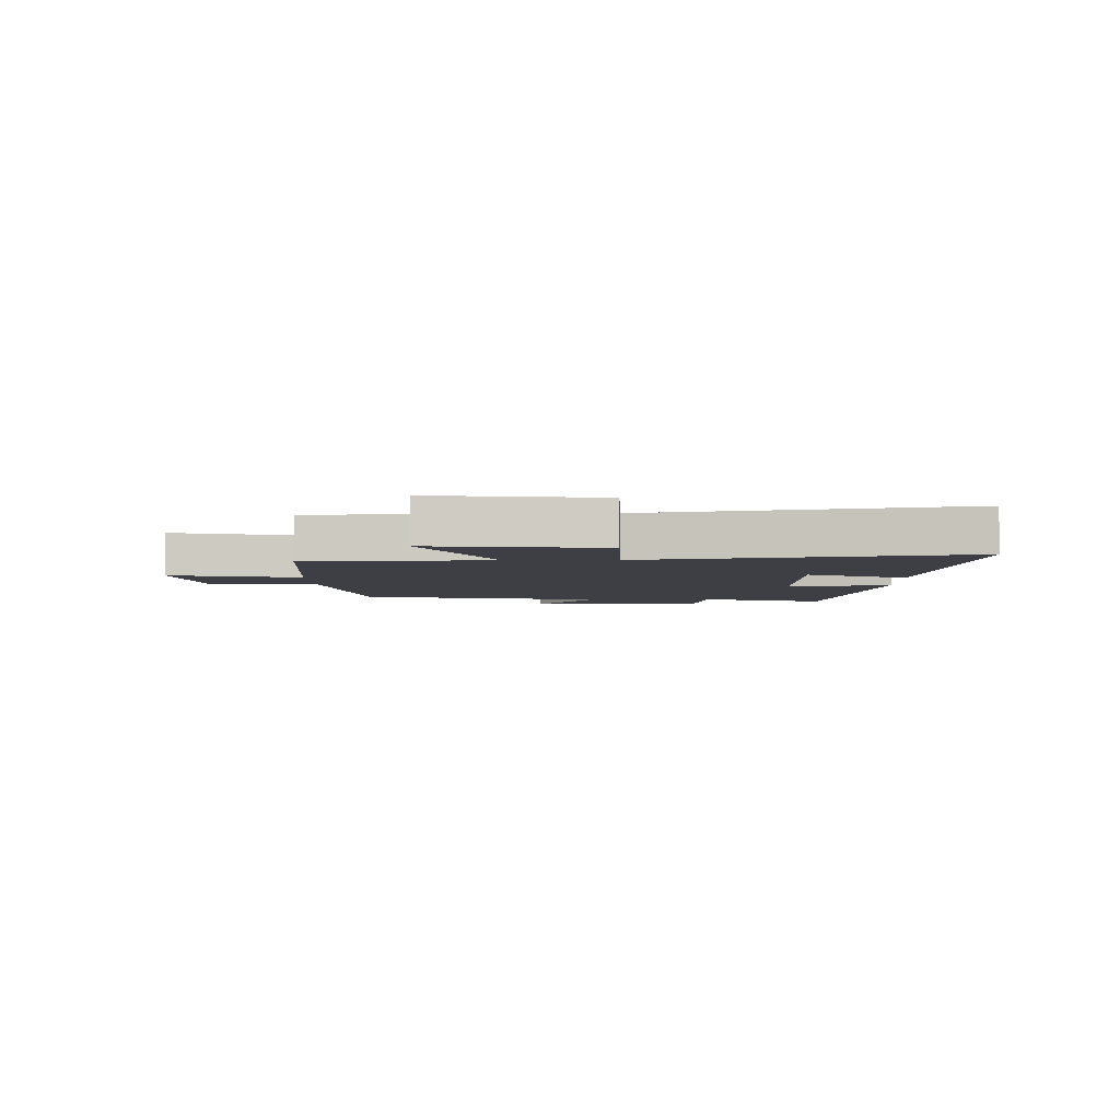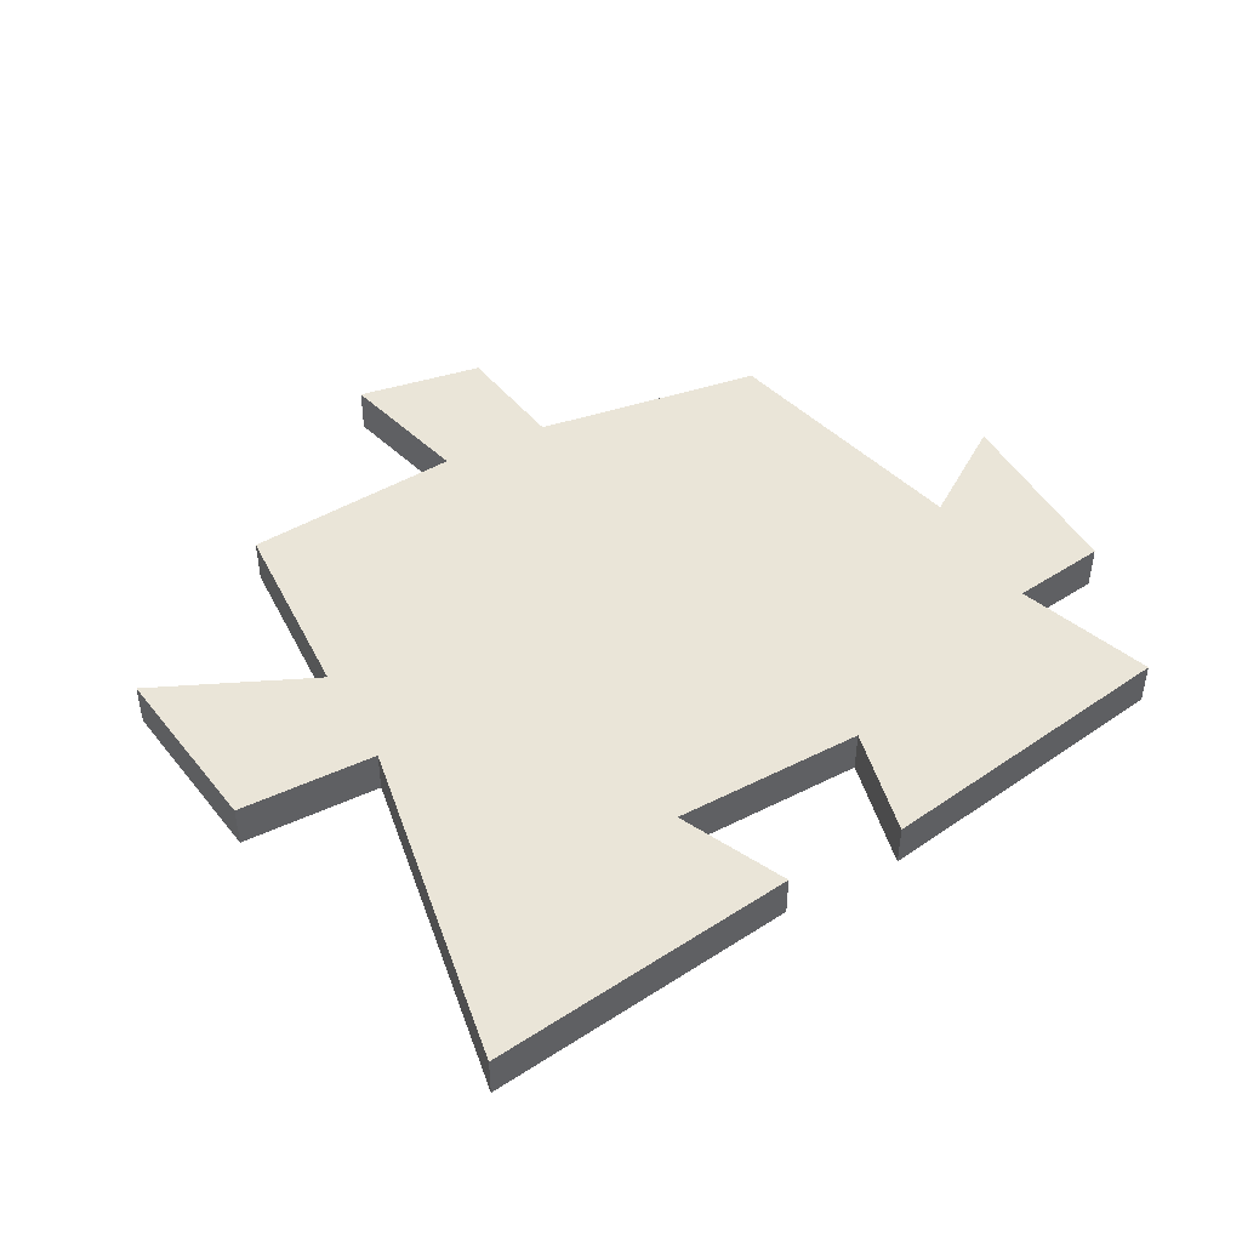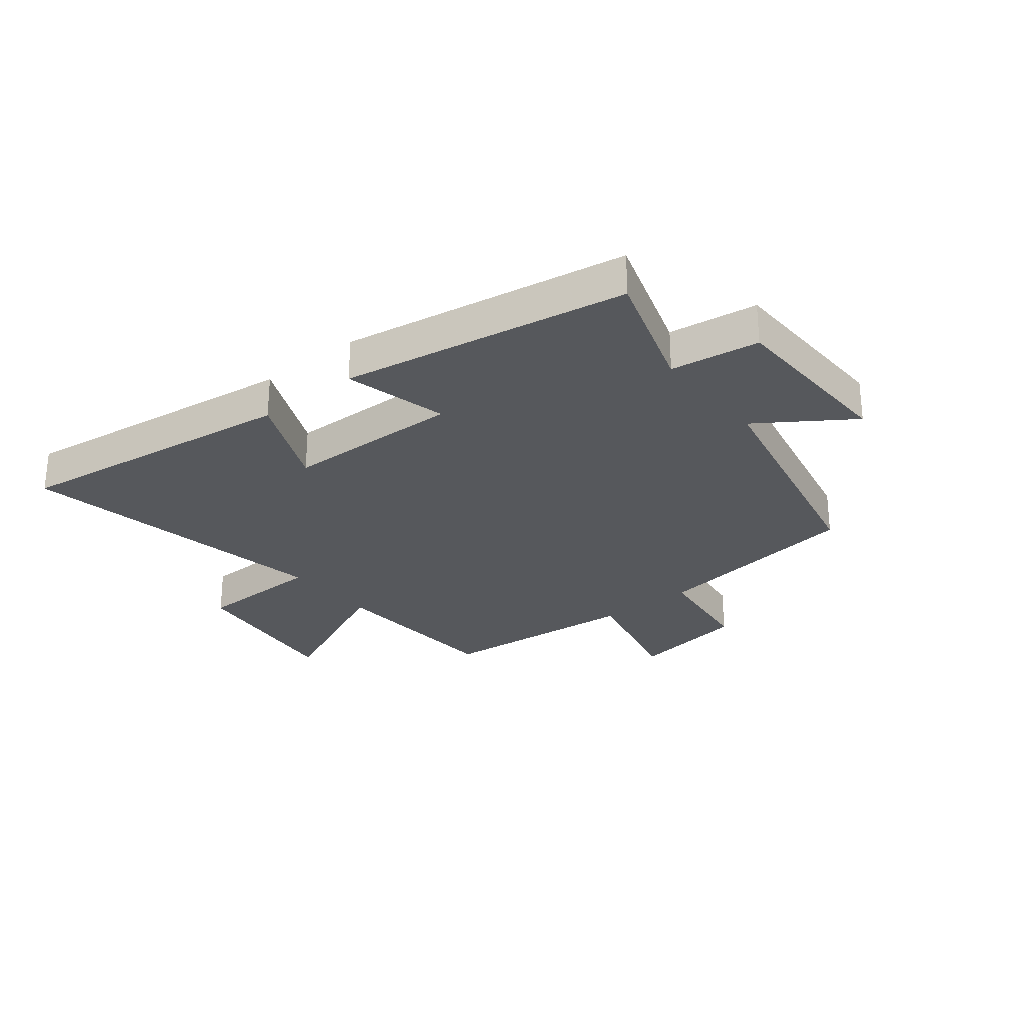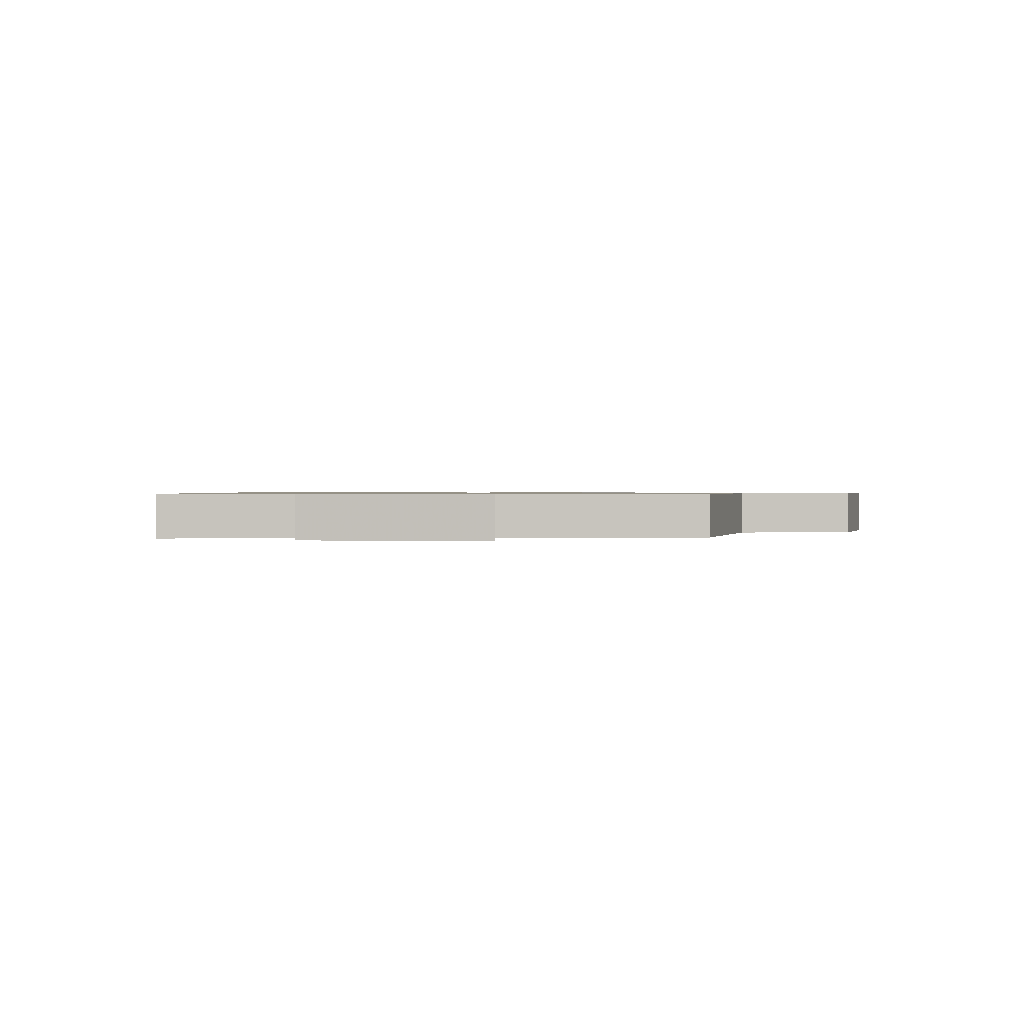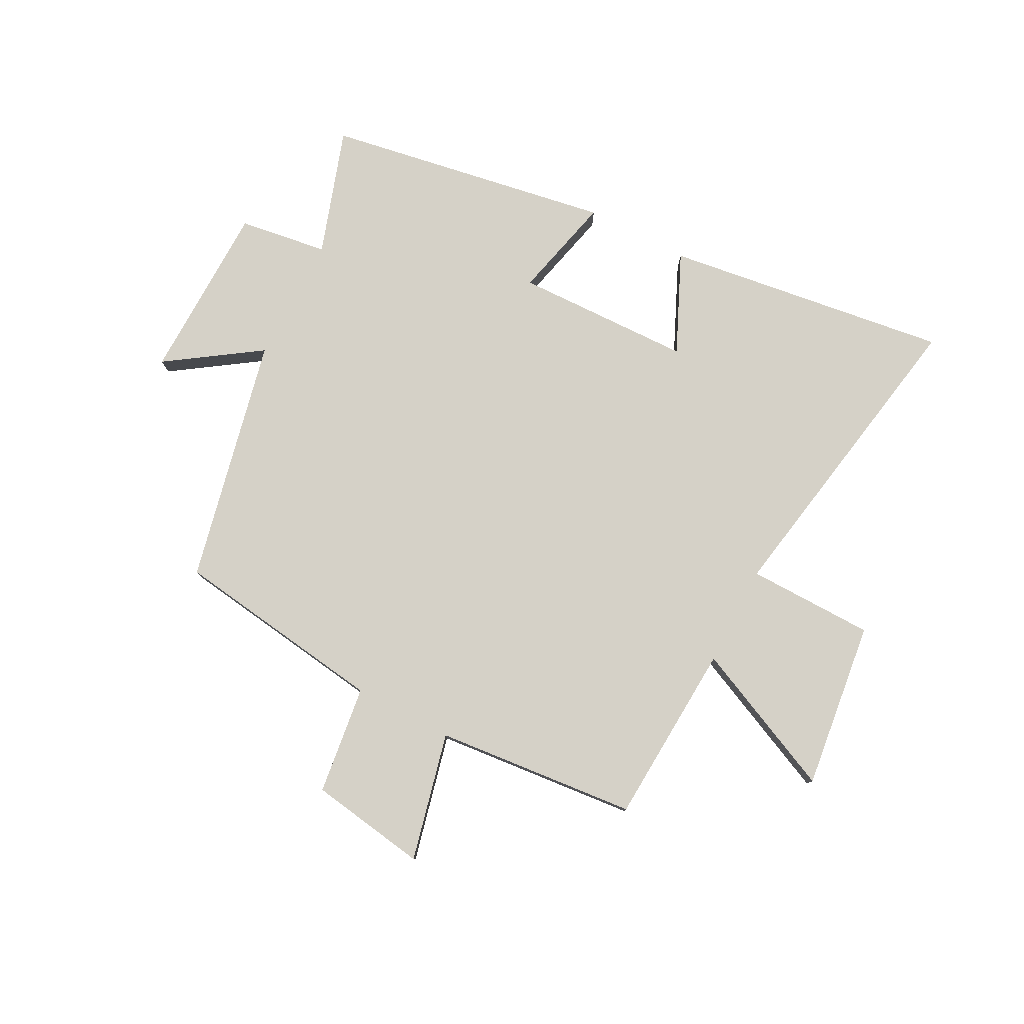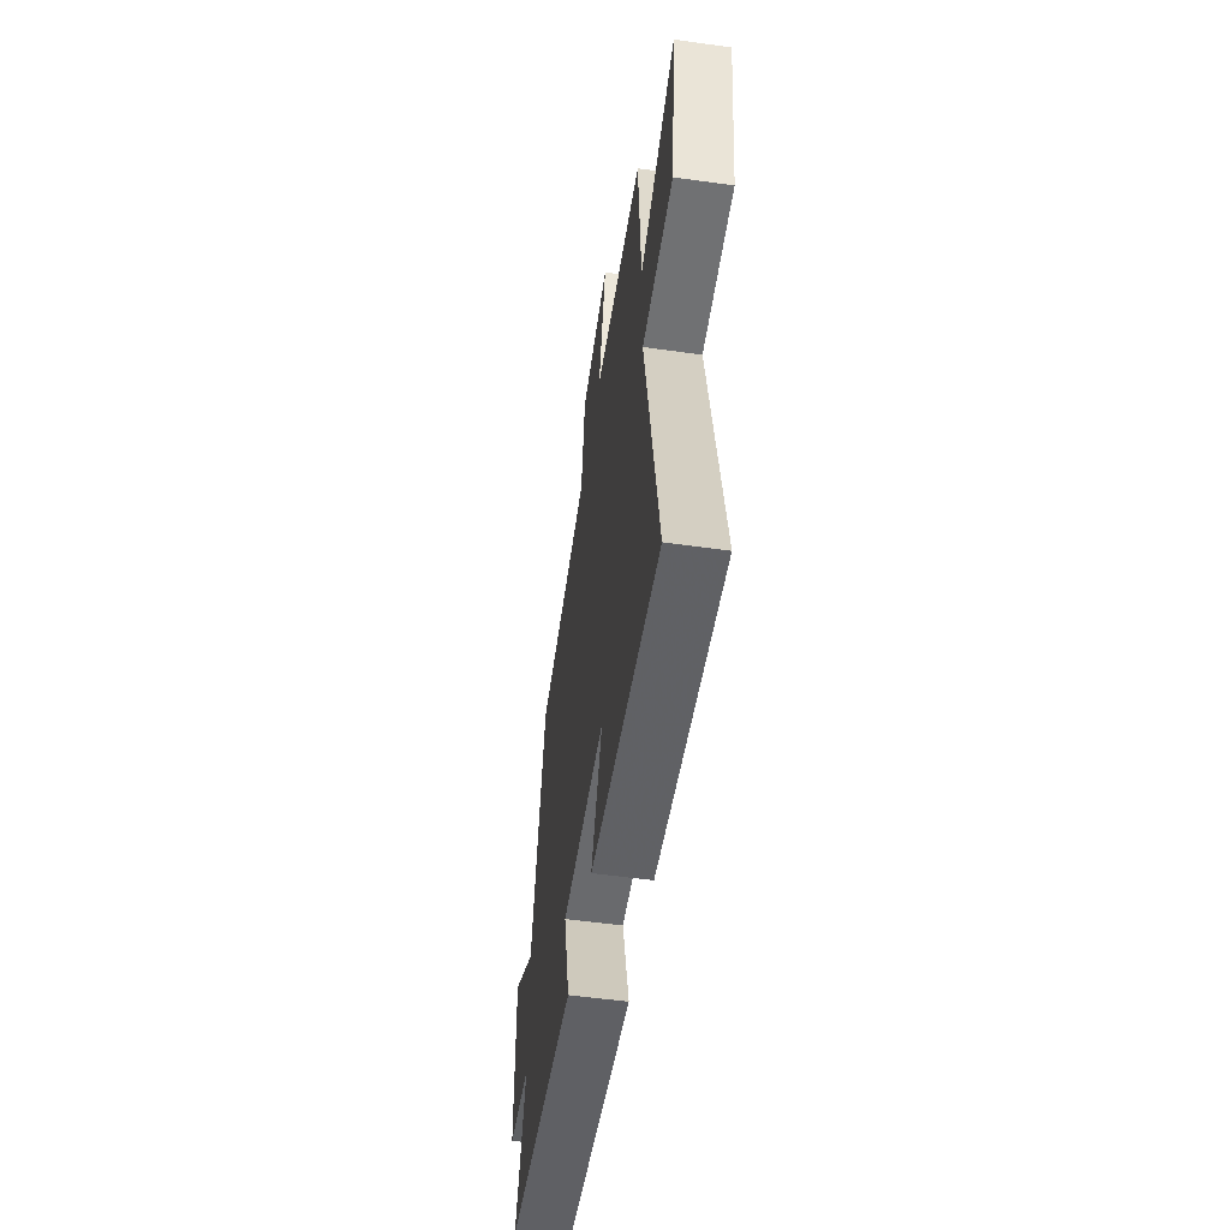
<metadata>
{"format":"obj","ext":"obj","renderer":"f3d","projection":"perspective","resolution":1024,"background":"white","views":[{"elev":-4.4,"azim":91.2,"up":"+Y"},{"elev":45.2,"azim":151.1,"up":"+Y"},{"elev":-27.7,"azim":-141.1,"up":"+Y"},{"elev":0.7,"azim":-83.5,"up":"+Y"},{"elev":79.1,"azim":27.6,"up":"+Y"},{"elev":-54.5,"azim":81.5,"up":"+Z"}]}
</metadata>
<code>
v -0.407 0.07 0.448
v -0.039 0.07 0.5
v -0.015 0.07 0.688
v 0.187 0.07 0.72
v 0.135 0.07 0.5
v 0.482 0.07 0.467
v 0.5 0.07 0.153
v 0.755 0.07 0.268
v 0.719 0.07 -0.02
v 0.5 0.07 -0.023
v 0.596 0.07 -0.567
v 0.105 0.07 -0.5
v 0.182 0.07 -0.33
v -0.122 0.07 -0.322
v -0.079 0.07 -0.5
v -0.572 0.07 -0.416
v -0.5 0.07 -0.198
v -0.653 0.07 -0.176
v -0.659 0.07 0.132
v -0.5 0.07 0.024
v -0.407 0 0.448
v -0.039 0 0.5
v -0.015 0 0.688
v 0.187 0 0.72
v 0.135 0 0.5
v 0.482 0 0.467
v 0.5 0 0.153
v 0.755 0 0.268
v 0.719 0 -0.02
v 0.5 0 -0.023
v 0.596 0 -0.567
v 0.105 0 -0.5
v 0.182 0 -0.33
v -0.122 0 -0.322
v -0.079 0 -0.5
v -0.572 0 -0.416
v -0.5 0 -0.198
v -0.653 0 -0.176
v -0.659 0 0.132
v -0.5 0 0.024
f 17 18 19 20
f 17 20 1 2
f 14 15 16 17
f 13 14 17 2
f 10 11 12 13
f 10 13 2 3
f 7 8 9 10
f 5 6 7 10
f 5 10 3
f 3 4 5
f 40 39 38 37
f 22 21 40 37
f 37 36 35 34
f 22 37 34 33
f 33 32 31 30
f 23 22 33 30
f 30 29 28 27
f 30 27 26 25
f 23 30 25
f 25 24 23
f 1 21 22 2
f 2 22 23 3
f 3 23 24 4
f 4 24 25 5
f 5 25 26 6
f 6 26 27 7
f 7 27 28 8
f 8 28 29 9
f 9 29 30 10
f 10 30 31 11
f 11 31 32 12
f 12 32 33 13
f 13 33 34 14
f 14 34 35 15
f 15 35 36 16
f 16 36 37 17
f 17 37 38 18
f 18 38 39 19
f 19 39 40 20
f 20 40 21 1

</code>
